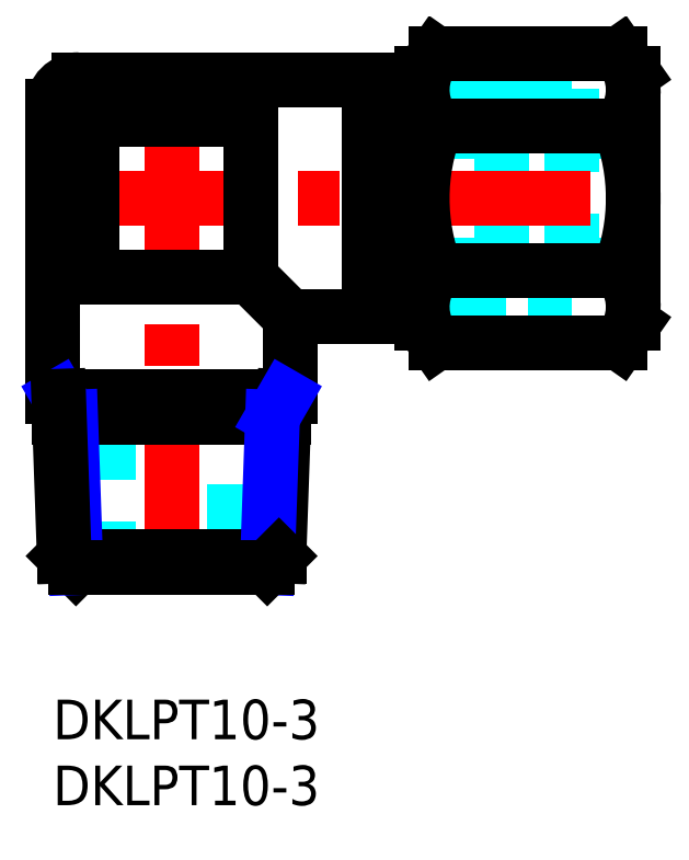
<metadata>
{"format":"dxf","ext":"dxf","renderer":"ezdxf+matplotlib","layout":"modelspace","background":"white","min_lineweight":24,"dpi":150}
</metadata>
<code>
0
SECTION
2
ENTITIES
0
INSERT
8
MSM_CONTINUOUS
2
*U13
10
0
20
0
30
0
0
INSERT
8
MSM_CONTINUOUS
2
*U14
10
0
20
0
30
0
0
LINE
8
MSM_DASHED
10
4.25
20
23
30
0
11
4.25
21
10
31
0
0
LINE
8
MSM_DASHED
10
13.75
20
10
30
0
11
13.75
21
23
31
0
0
LINE
8
MSM_DASHED
10
39.3
20
32.95
30
0
11
44
21
32.95
31
0
0
LINE
8
MSM_DASHED
10
44
20
43.05
30
0
11
39.3
21
43.05
31
0
0
LINE
8
MSM_DASHED
10
26
20
32.95
30
0
11
34
21
32.95
31
0
0
LINE
8
MSM_DASHED
10
34
20
43.05
30
0
11
26
21
43.05
31
0
0
LINE
8
MSM_DASHED
10
26
20
43.05
30
0
11
26
21
32.95
31
0
0
LINE
8
MSM_DASHED
10
26.5
20
30.52
30
0
11
39.3
21
30.52
31
0
0
LINE
8
MSM_DASHED
10
39.3
20
45.48
30
0
11
26.5
21
45.48
31
0
0
LINE
8
MSM_DASHED
10
39.3
20
46.33
30
0
11
39.3
21
29.67
31
0
0
LINE
8
MSM_DASHED
10
34
20
45.48
30
0
11
34
21
30.52
31
0
0
LINE
8
MSM_DASHED
10
28
20
46.33
30
0
11
39.3
21
46.33
31
0
0
LINE
8
MSM_DASHED
10
28
20
29.67
30
0
11
39.3
21
29.67
31
0
0
LINE
8
MSM_CENTER
10
9
20
47.5
30
0
11
9
21
9.35
31
0
0
LINE
8
MSM_CENTER
10
-0.5
20
38
30
0
11
44.8
21
38
31
0
0
LINE
8
MSM_CONTINUOUS
10
44
20
47.5
30
0
11
44
21
28.5
31
0
0
LINE
8
MSM_CONTINUOUS
10
42.97
20
27.03
30
0
11
44
21
28.5
31
0
0
LINE
8
MSM_CONTINUOUS
10
29.03
20
48.97
30
0
11
28
21
47.5
31
0
0
LINE
8
MSM_CONTINUOUS
10
28
20
47.5
30
0
11
28
21
28.5
31
0
0
LINE
8
MSM_CONTINUOUS
10
28
20
28.5
30
0
11
29.03
21
27.03
31
0
0
LINE
8
MSM_CONTINUOUS
10
44
20
47.5
30
0
11
42.97
21
48.97
31
0
0
ARC
8
MSM_CONTINUOUS
10
2
20
45
30
0
40
2
50
90
51
180
0
LINE
8
MSM_CONTINUOUS
10
24
20
30.55
30
0
11
26.5
21
30.55
31
0
0
LINE
8
MSM_CONTINUOUS
10
26.5
20
45.45
30
0
11
24
21
45.45
31
0
0
LINE
8
MSM_CONTINUOUS
10
26.5
20
30.52
30
0
11
27.1
21
29.67
31
0
0
LINE
8
MSM_CONTINUOUS
10
27.1
20
46.33
30
0
11
26.5
21
45.48
31
0
0
LINE
8
MSM_CONTINUOUS
10
26.5
20
45.48
30
0
11
26.5
21
30.52
31
0
0
LINE
8
MSM_CONTINUOUS
10
27.1
20
29.67
30
0
11
28
21
29.67
31
0
0
LINE
8
MSM_CONTINUOUS
10
28
20
46.33
30
0
11
27.1
21
46.33
31
0
0
LINE
8
MSM_CONTINUOUS
10
27.1
20
46.33
30
0
11
27.1
21
29.67
31
0
0
LINE
8
MSM_CONTINUOUS
10
3.6e-15
20
45
30
0
11
3.6e-15
21
23
31
0
0
LINE
8
MSM_CONTINUOUS
10
18
20
23
30
0
11
18
21
29
31
0
0
LINE
8
MSM_CONTINUOUS
10
18
20
23
30
0
11
3.6e-15
21
23
31
0
0
LINE
8
MSM_CONTINUOUS
10
18
20
29
30
0
11
24
21
29
31
0
0
LINE
8
MSM_CONTINUOUS
10
24
20
47
30
0
11
2
21
47
31
0
0
LINE
8
MSM_CONTINUOUS
10
24
20
47
30
0
11
24
21
29
31
0
0
LINE
8
MSM_CONTINUOUS
10
29.03
20
48.97
30
0
11
42.97
21
48.97
31
0
0
LINE
8
MSM_CONTINUOUS
10
29.03
20
43.48
30
0
11
42.97
21
43.48
31
0
0
LINE
8
MSM_CONTINUOUS
10
29.03
20
32.52
30
0
11
42.97
21
32.52
31
0
0
LINE
8
MSM_CONTINUOUS
10
29.03
20
27.03
30
0
11
42.97
21
27.03
31
0
0
ARC
8
MSM_CONTINUOUS
10
43.13
20
38
30
0
40
15.13
50
158.7
51
201.3
0
ARC
8
MSM_CONTINUOUS
10
32.16
20
46.23
30
0
40
4.165
50
151.2
51
221.2
0
ARC
8
MSM_CONTINUOUS
10
32.16
20
29.77
30
0
40
4.165
50
138.8
51
208.8
0
ARC
8
MSM_CONTINUOUS
10
28.87
20
38
30
0
40
15.13
50
338.7
51
21.25
0
ARC
8
MSM_CONTINUOUS
10
39.84
20
29.77
30
0
40
4.165
50
331.2
51
41.18
0
ARC
8
MSM_CONTINUOUS
10
39.84
20
46.23
30
0
40
4.165
50
318.8
51
28.82
0
LINE
8
MSM_CONTINUOUS
10
15
20
32
30
0
11
18
21
29
31
0
0
LINE
8
MSM_CONTINUOUS
10
15
20
44
30
0
11
3
21
44
31
0
0
LINE
8
MSM_CONTINUOUS
10
3
20
44
30
0
11
3
21
32
31
0
0
LINE
8
MSM_CONTINUOUS
10
3
20
32
30
0
11
15
21
32
31
0
0
LINE
8
MSM_CONTINUOUS
10
15
20
32
30
0
11
15
21
44
31
0
0
LINE
8
MSM_NARROW
10
0.4368
20
23
30
0
11
1.348
21
21.42
31
0
0
LINE
8
MSM_CONTINUOUS
10
0.4919
20
21.42
30
0
11
17.51
21
21.42
31
0
0
LINE
8
MSM_CONTINUOUS
10
17.14
20
10.89
30
0
11
0.8598
21
10.89
31
0
0
LINE
8
MSM_CONTINUOUS
10
0.8598
20
10.89
30
0
11
1.747
21
10
31
0
0
LINE
8
MSM_CONTINUOUS
10
17.14
20
10.89
30
0
11
17.56
21
23
31
0
0
LINE
8
MSM_NARROW
10
16.25
20
10
30
0
11
16.65
21
21.42
31
0
0
LINE
8
MSM_NARROW
10
1.747
20
10
30
0
11
1.348
21
21.42
31
0
0
LINE
8
MSM_CONTINUOUS
10
1.747
20
10
30
0
11
16.25
21
10
31
0
0
LINE
8
MSM_CONTINUOUS
10
17.14
20
10.89
30
0
11
16.25
21
10
31
0
0
LINE
8
MSM_NARROW
10
17.56
20
23
30
0
11
16.65
21
21.42
31
0
0
LINE
8
MSM_CONTINUOUS
10
0.8598
20
10.89
30
0
11
0.4368
21
23
31
0
0
ENDSEC
0
EOF

</code>
